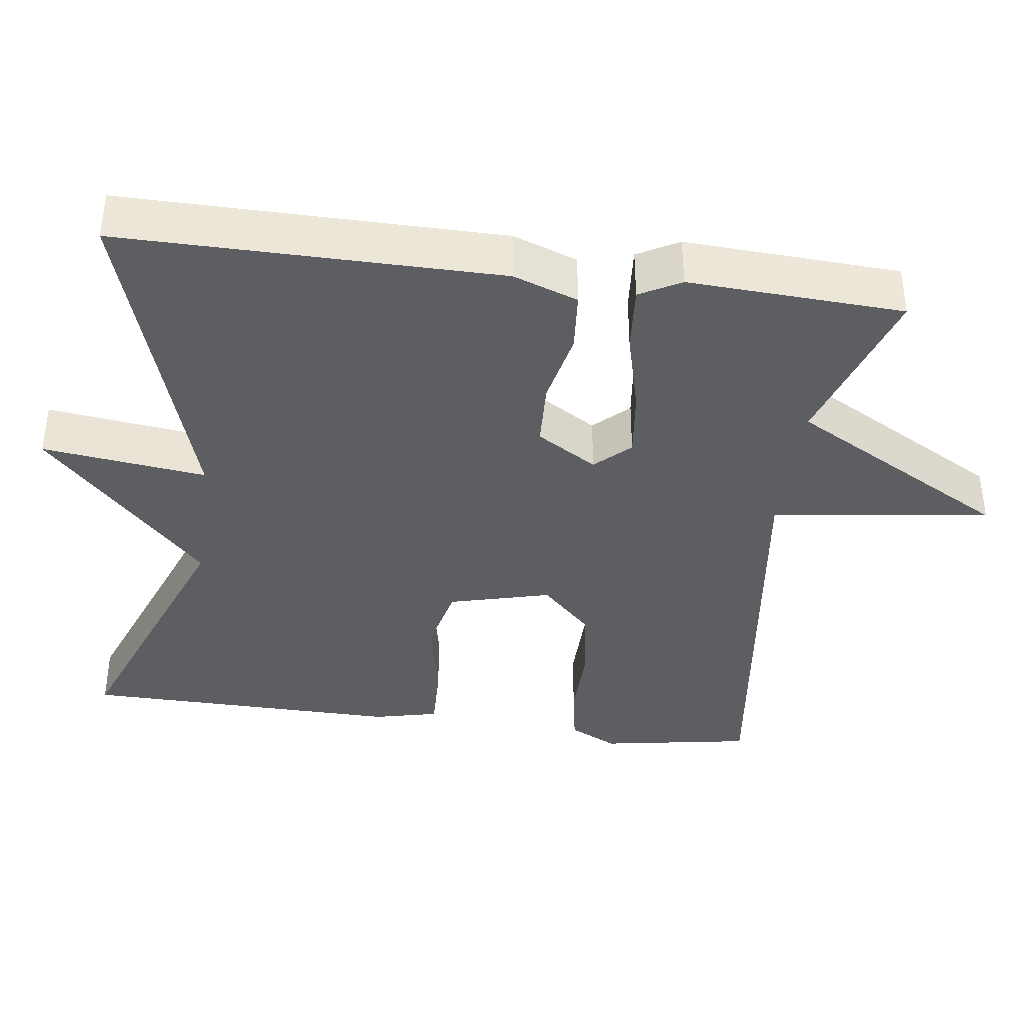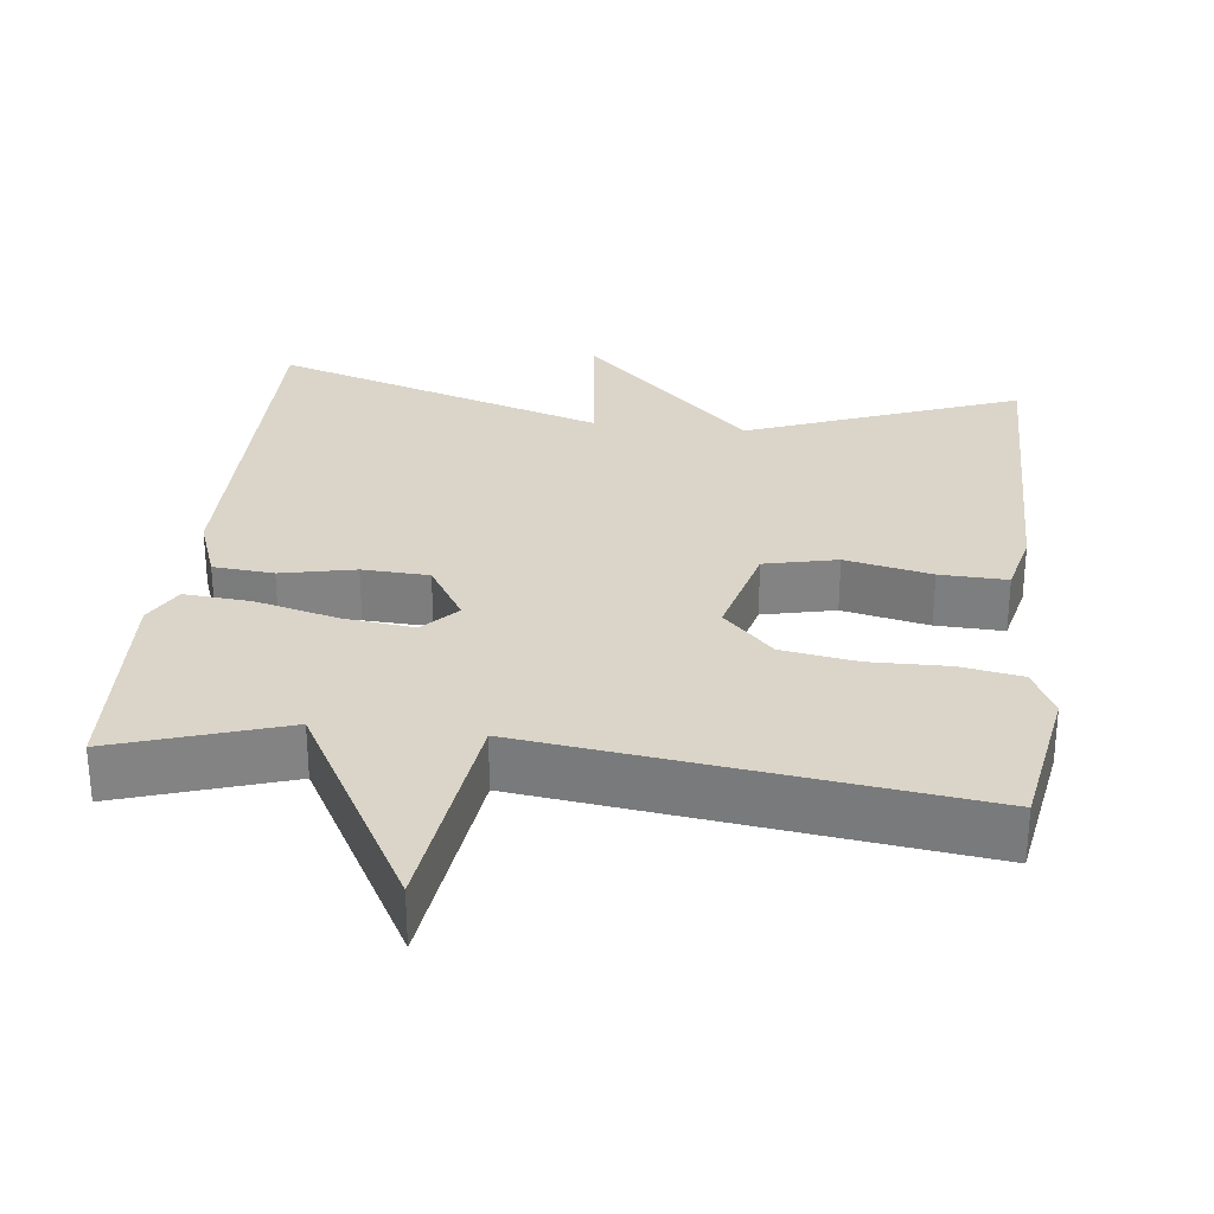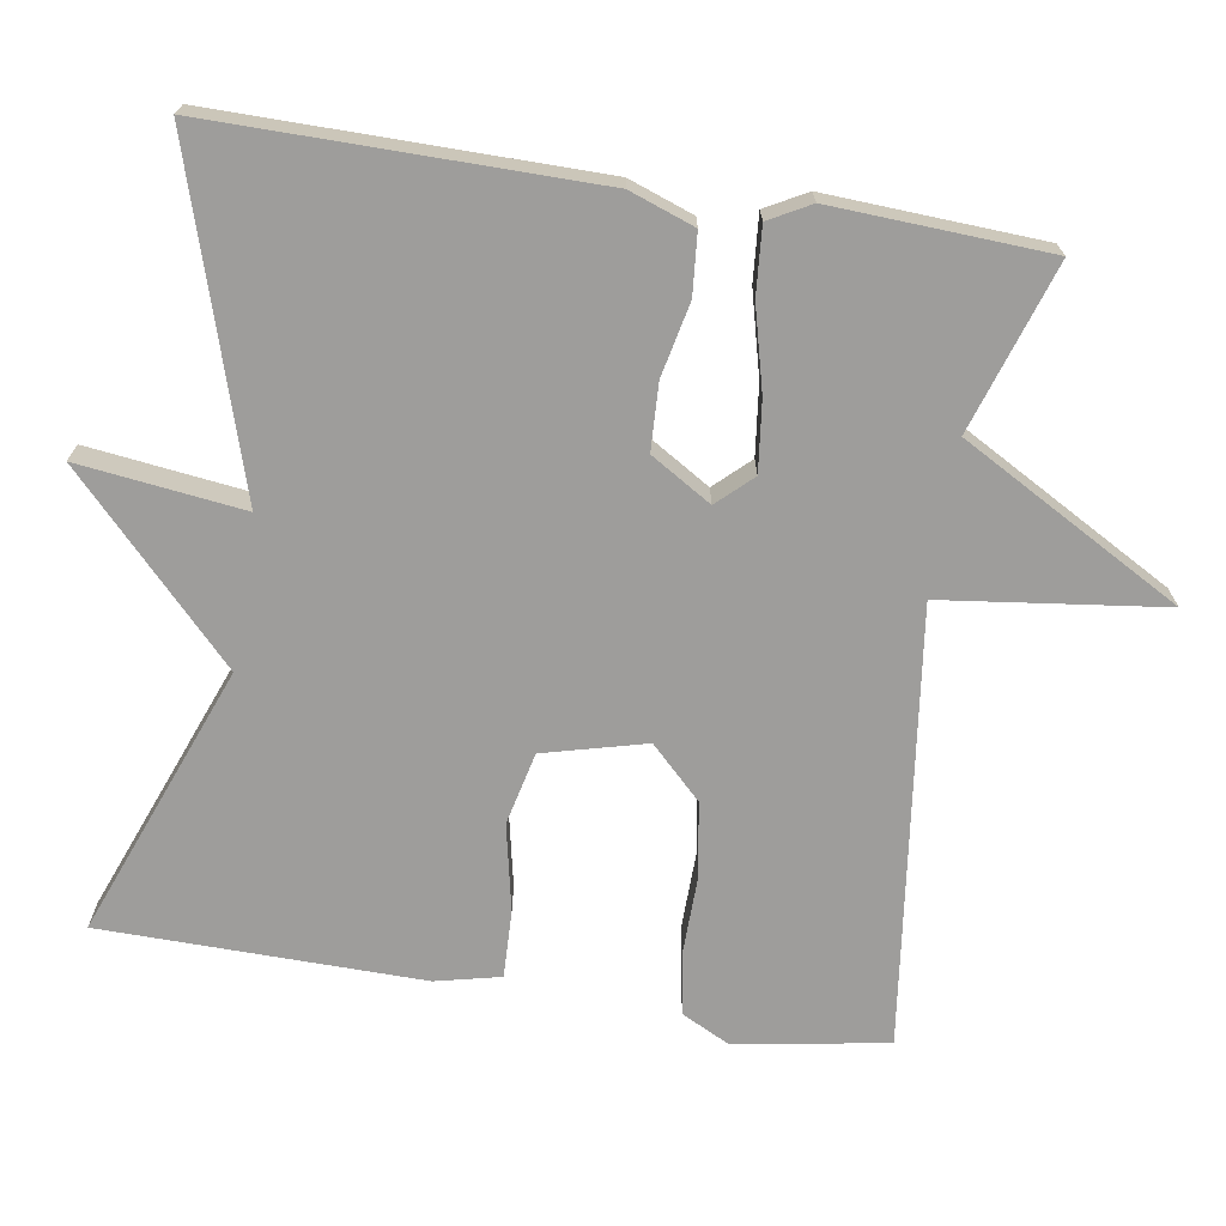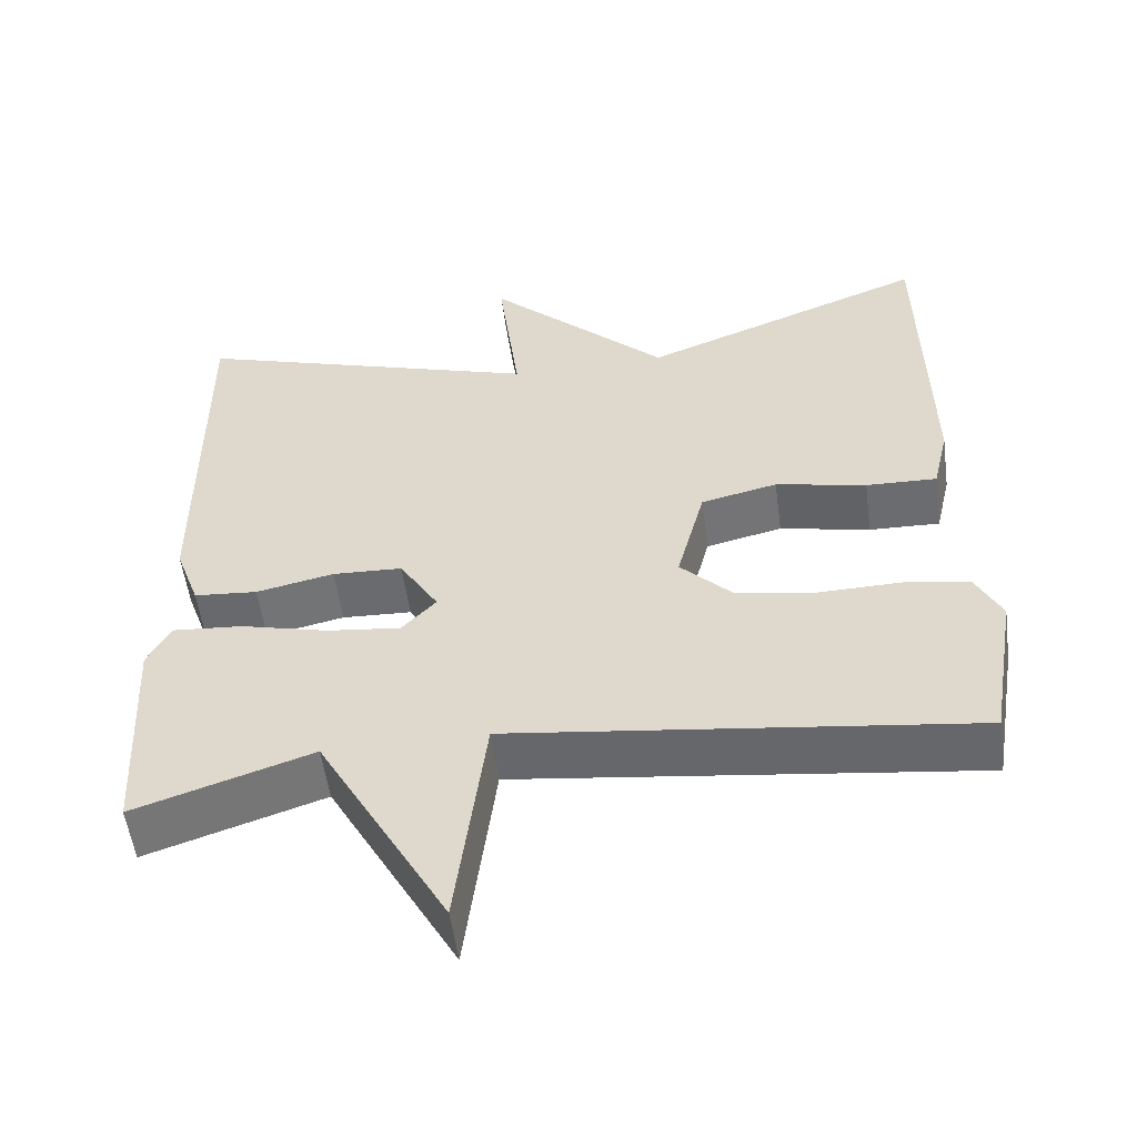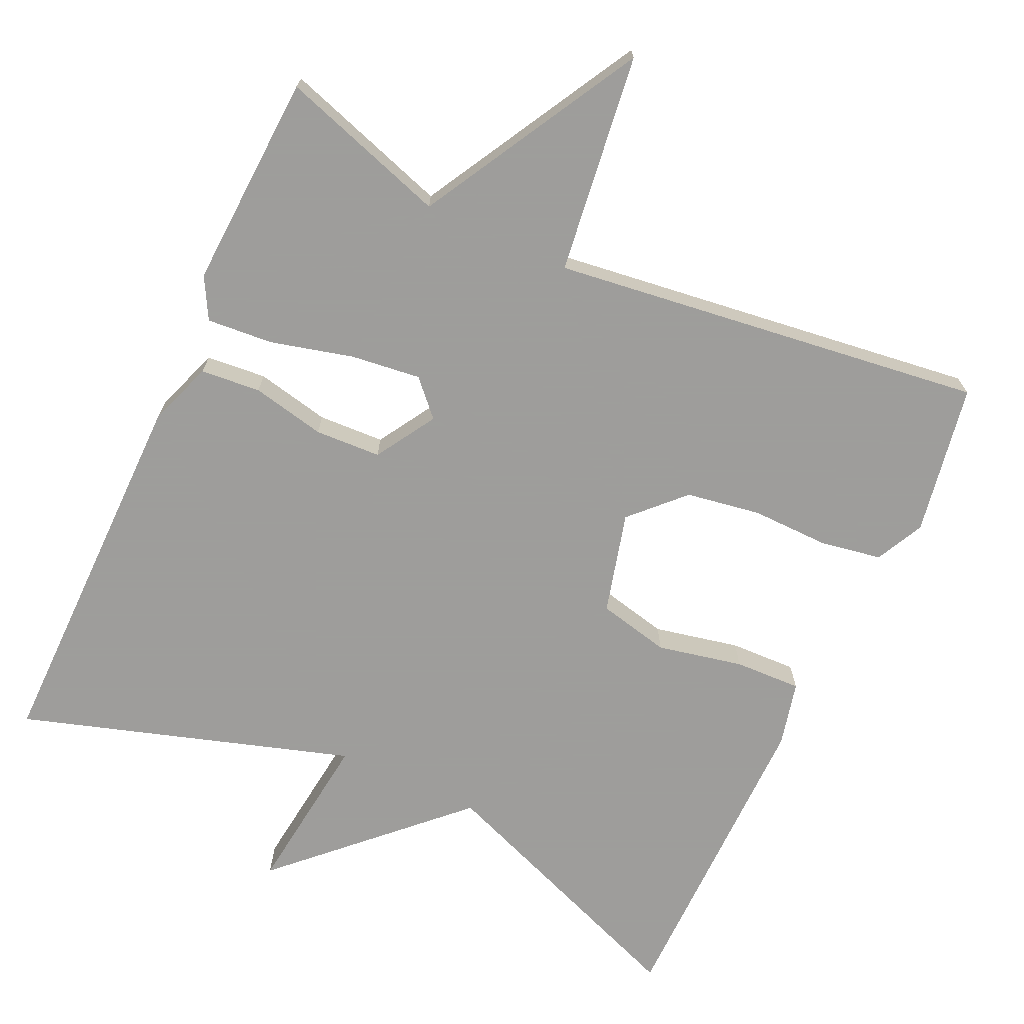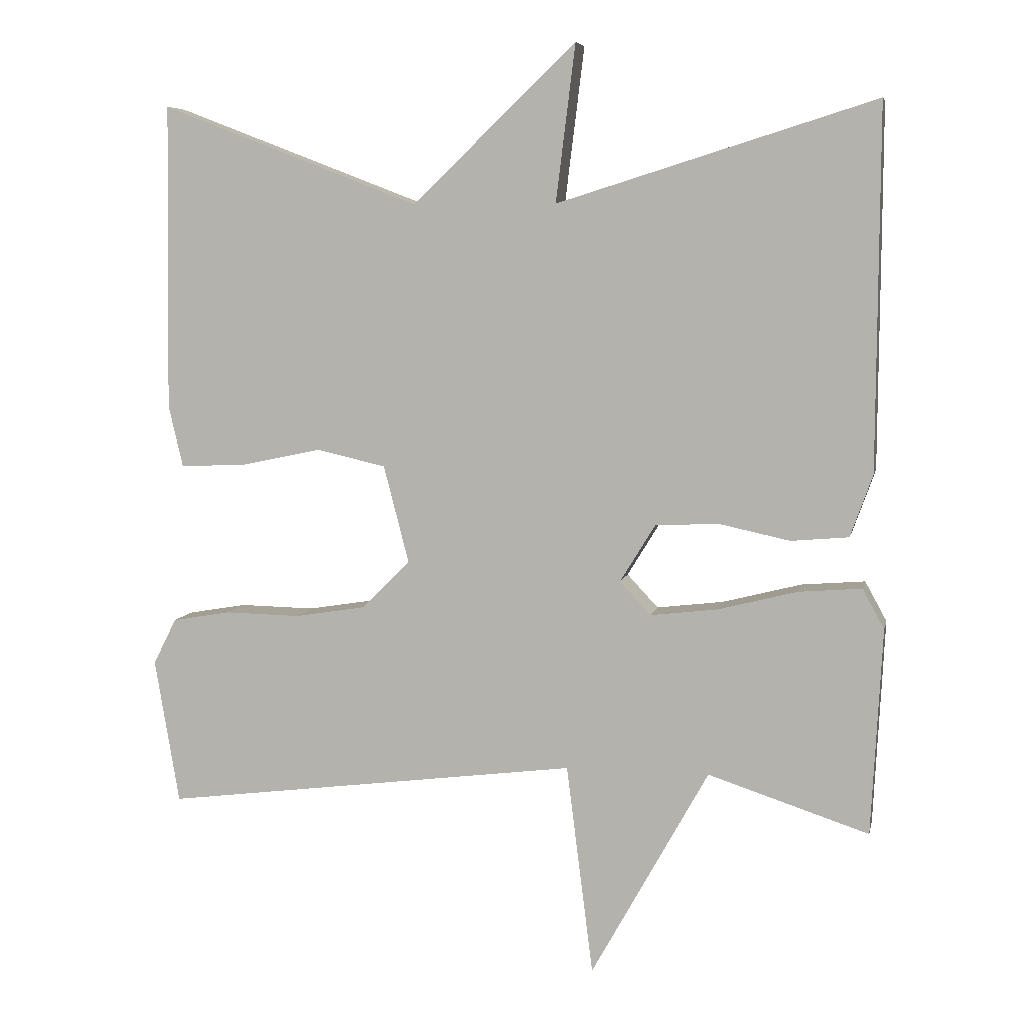
<metadata>
{"format":"obj","ext":"obj","renderer":"f3d","projection":"perspective","resolution":1024,"background":"white","views":[{"elev":-38.4,"azim":82.4,"up":"+Y"},{"elev":29.3,"azim":-173.3,"up":"+Y"},{"elev":-70.4,"azim":80.9,"up":"+Y"},{"elev":-54.1,"azim":-172.4,"up":"+Z"},{"elev":-70.7,"azim":155.3,"up":"+Y"},{"elev":6.6,"azim":11.7,"up":"+Z"}]}
</metadata>
<code>
v -0.5 0.07 0.5
v -0.141 0.07 0.362
v 0.086 0.07 0.58
v 0.059 0.07 0.362
v 0.5 0.07 0.5
v 0.497 0.07 -0.003
v 0.466 0.07 -0.089
v 0.386 0.07 -0.096
v 0.288 0.07 -0.075
v 0.2 0.07 -0.079
v 0.151 0.07 -0.159
v 0.194 0.07 -0.205
v 0.287 0.07 -0.194
v 0.397 0.07 -0.166
v 0.485 0.07 -0.159
v 0.515 0.07 -0.214
v 0.5 0.07 -0.5
v 0.277 0.07 -0.427
v 0.114 0.07 -0.719
v 0.077 0.07 -0.427
v -0.5 0.07 -0.5
v -0.534 0.07 -0.299
v -0.502 0.07 -0.235
v -0.421 0.07 -0.221
v -0.317 0.07 -0.223
v -0.218 0.07 -0.207
v -0.152 0.07 -0.14
v -0.187 0.07 -0.005
v -0.283 0.07 0.017
v -0.397 0.07 -0.007
v -0.486 0.07 -0.01
v -0.506 0.07 0.076
v -0.5 0 0.5
v -0.141 0 0.362
v 0.086 0 0.58
v 0.059 0 0.362
v 0.5 0 0.5
v 0.497 0 -0.003
v 0.466 0 -0.089
v 0.386 0 -0.096
v 0.288 0 -0.075
v 0.2 0 -0.079
v 0.151 0 -0.159
v 0.194 0 -0.205
v 0.287 0 -0.194
v 0.397 0 -0.166
v 0.485 0 -0.159
v 0.515 0 -0.214
v 0.5 0 -0.5
v 0.277 0 -0.427
v 0.114 0 -0.719
v 0.077 0 -0.427
v -0.5 0 -0.5
v -0.534 0 -0.299
v -0.502 0 -0.235
v -0.421 0 -0.221
v -0.317 0 -0.223
v -0.218 0 -0.207
v -0.152 0 -0.14
v -0.187 0 -0.005
v -0.283 0 0.017
v -0.397 0 -0.007
v -0.486 0 -0.01
v -0.506 0 0.076
f 32 1 2
f 31 32 2
f 30 31 2
f 29 30 2
f 2 3 4
f 29 2 4
f 28 29 4
f 4 5 6
f 28 4 6
f 27 28 6
f 23 24 25
f 22 23 25
f 21 22 25
f 20 21 25
f 20 25 26
f 18 19 20
f 18 20 26 27
f 16 17 18
f 15 16 18
f 14 15 18
f 13 14 18
f 12 13 18
f 11 12 18 27
f 6 7 8 9
f 6 9 10
f 27 6 10
f 10 11 27
f 34 33 64
f 34 64 63
f 34 63 62
f 34 62 61
f 36 35 34
f 36 34 61
f 36 61 60
f 38 37 36
f 38 36 60
f 38 60 59
f 57 56 55
f 57 55 54
f 57 54 53
f 57 53 52
f 58 57 52
f 52 51 50
f 59 58 52 50
f 50 49 48
f 50 48 47
f 50 47 46
f 50 46 45
f 50 45 44
f 59 50 44 43
f 41 40 39 38
f 42 41 38
f 42 38 59
f 59 43 42
f 1 33 34 2
f 2 34 35 3
f 3 35 36 4
f 4 36 37 5
f 5 37 38 6
f 6 38 39 7
f 7 39 40 8
f 8 40 41 9
f 9 41 42 10
f 10 42 43 11
f 11 43 44 12
f 12 44 45 13
f 13 45 46 14
f 14 46 47 15
f 15 47 48 16
f 16 48 49 17
f 17 49 50 18
f 18 50 51 19
f 19 51 52 20
f 20 52 53 21
f 21 53 54 22
f 22 54 55 23
f 23 55 56 24
f 24 56 57 25
f 25 57 58 26
f 26 58 59 27
f 27 59 60 28
f 28 60 61 29
f 29 61 62 30
f 30 62 63 31
f 31 63 64 32
f 32 64 33 1

</code>
